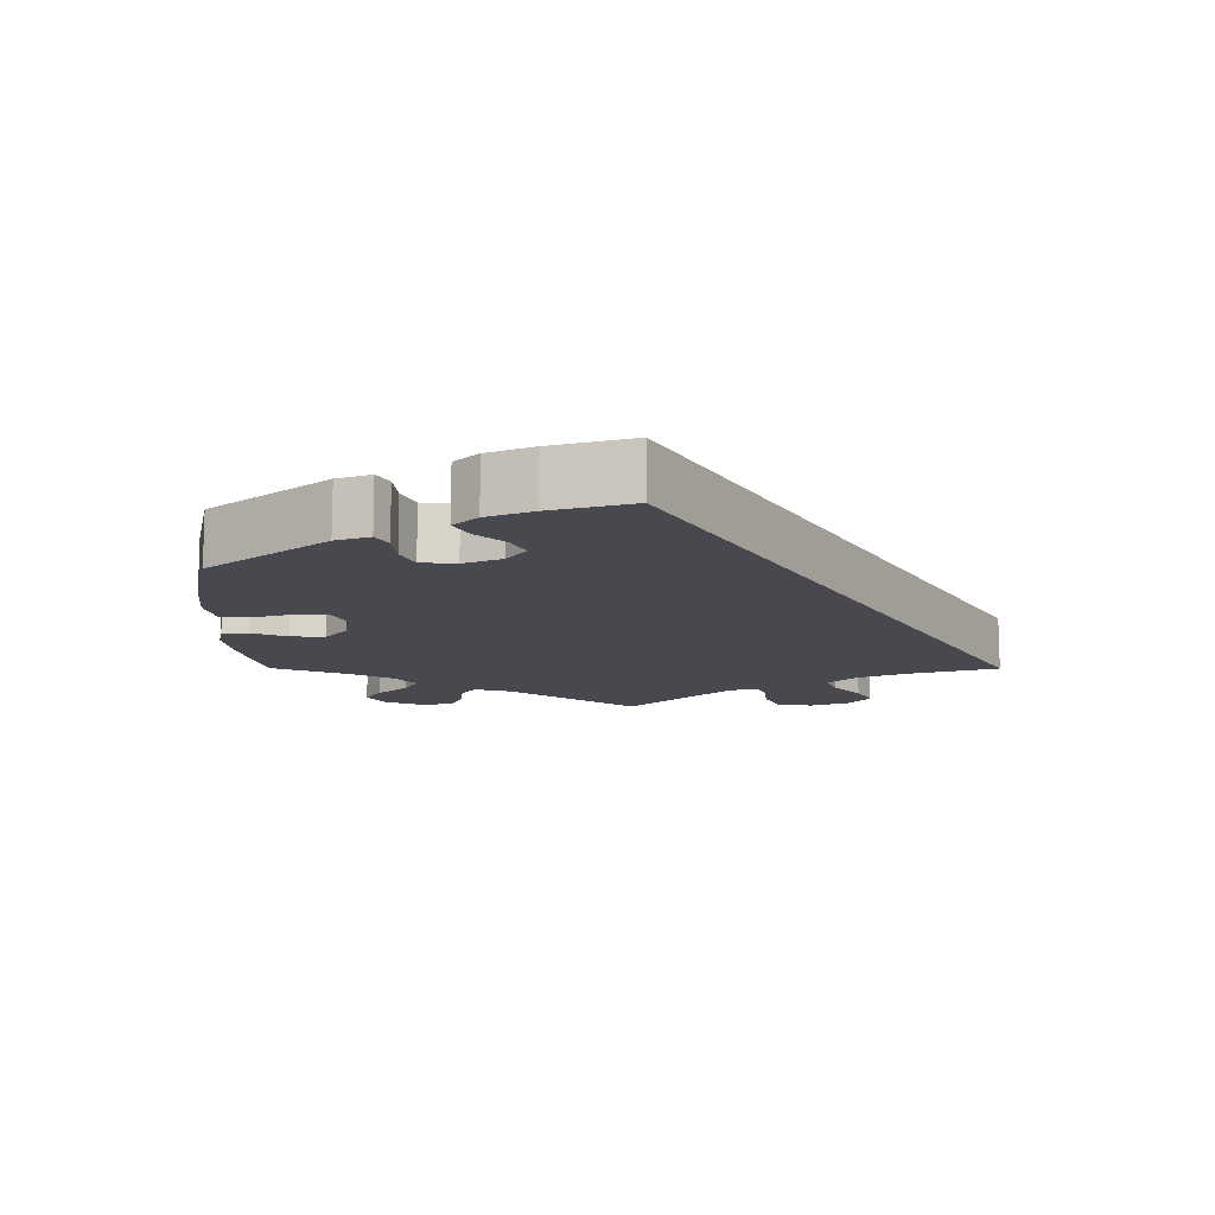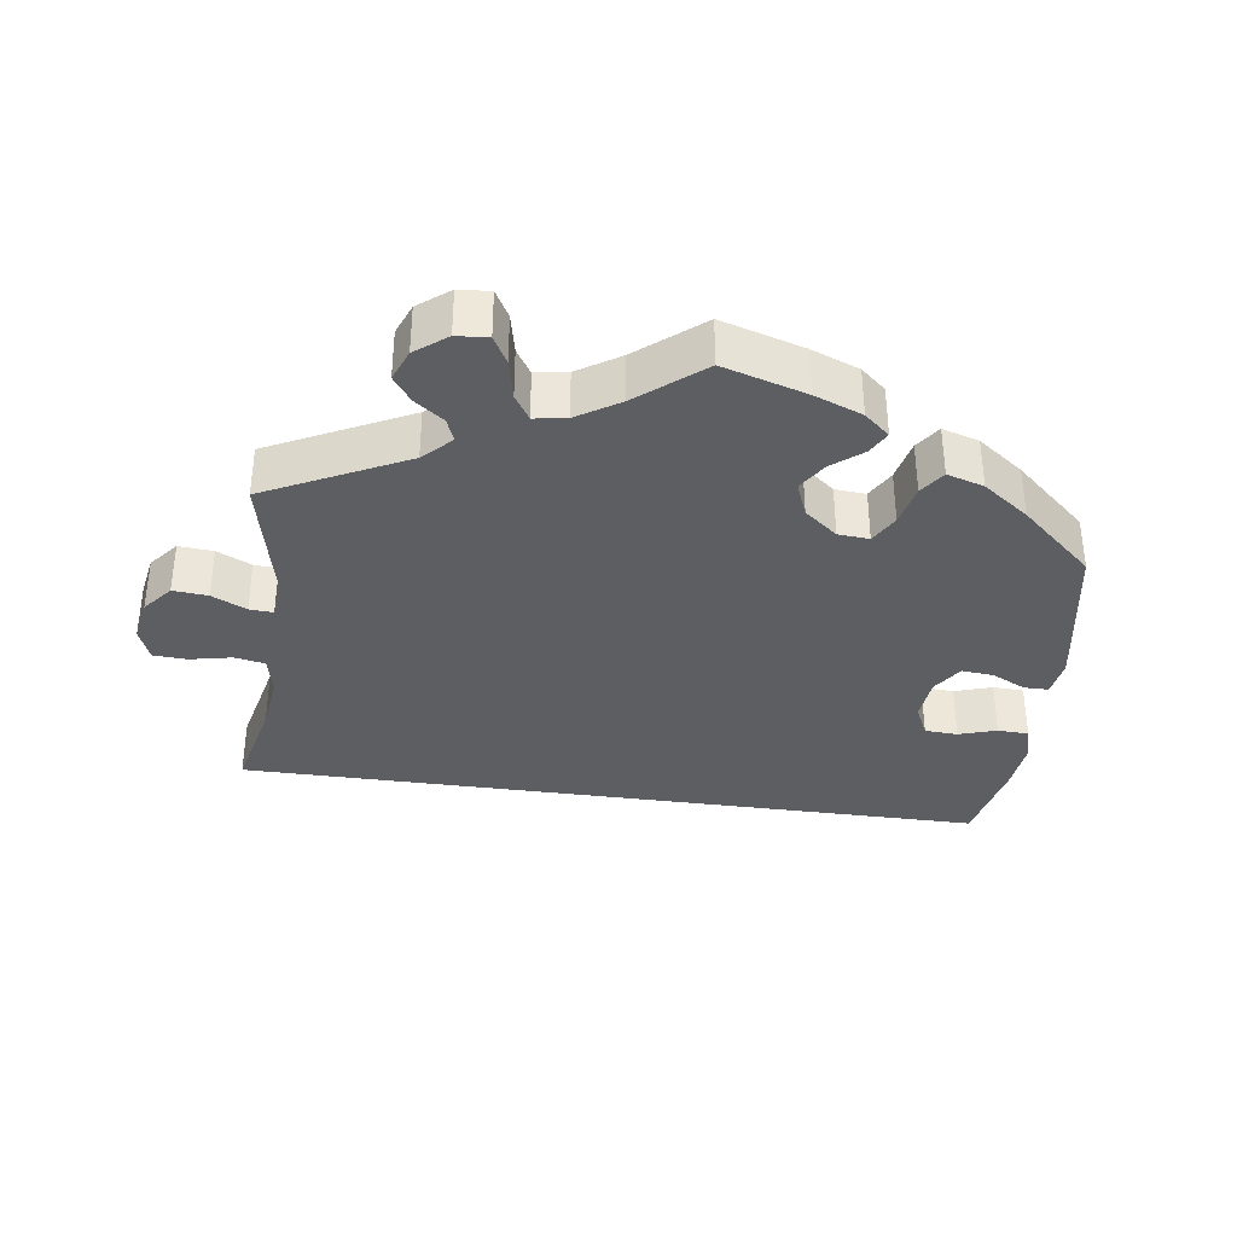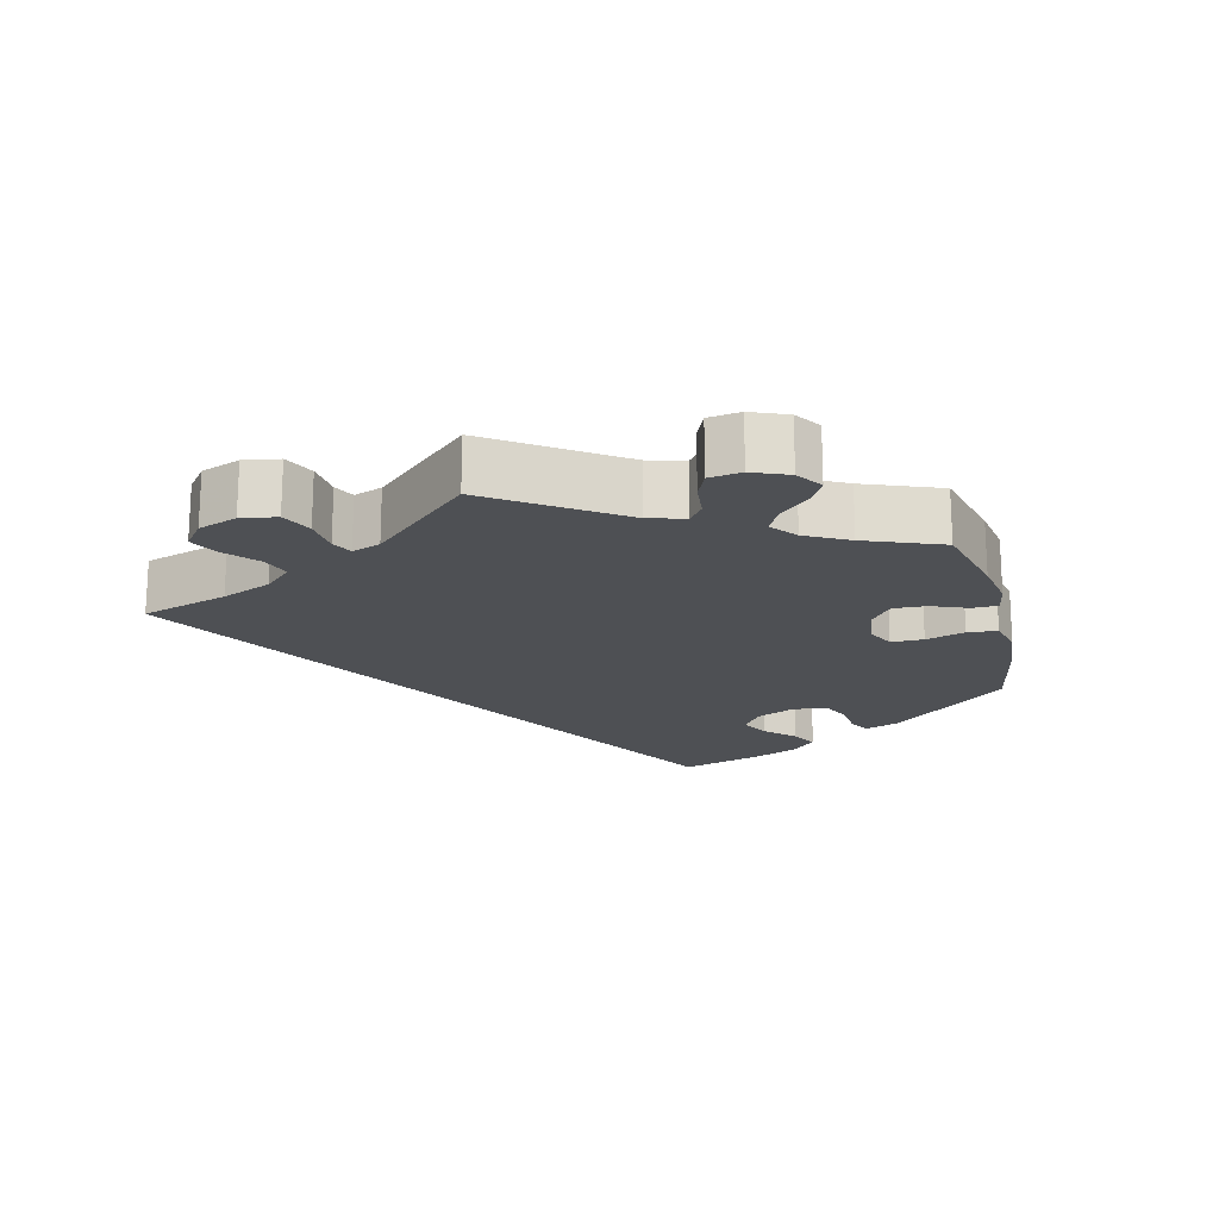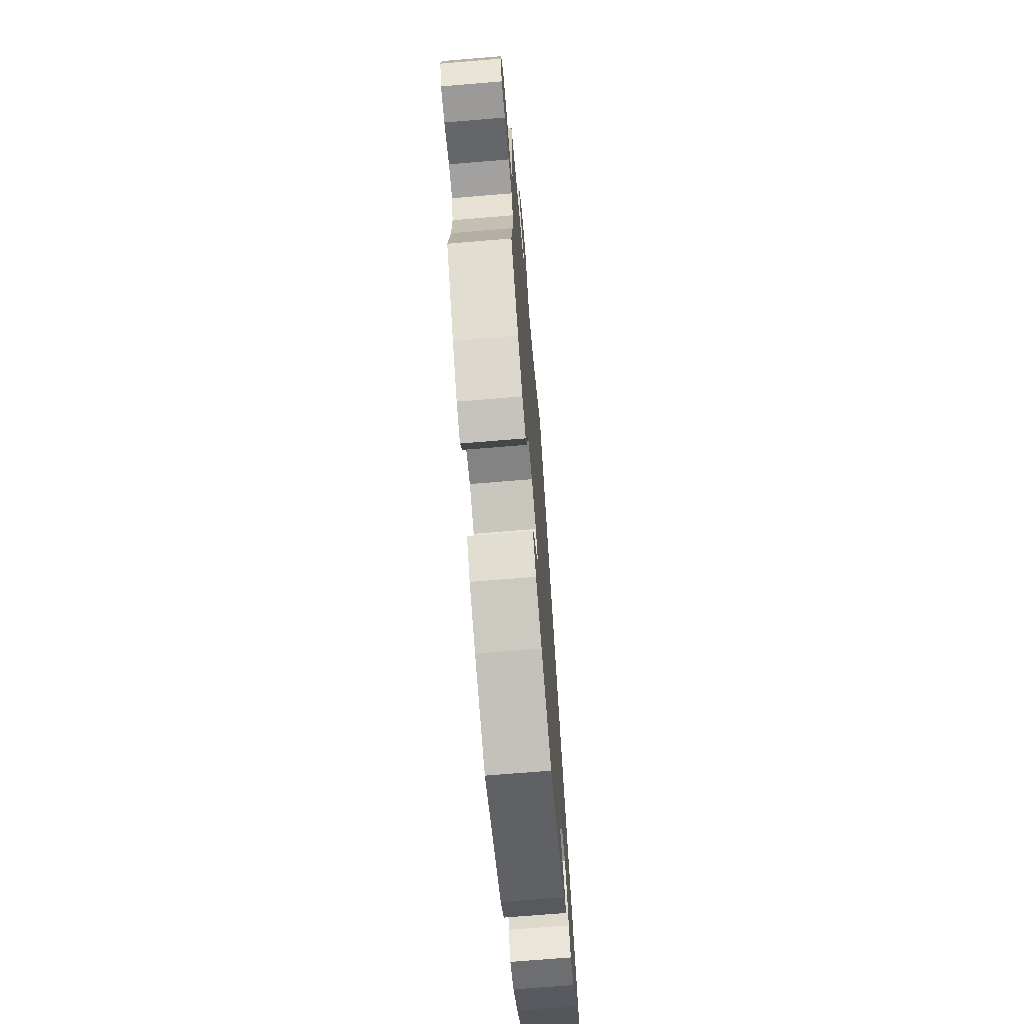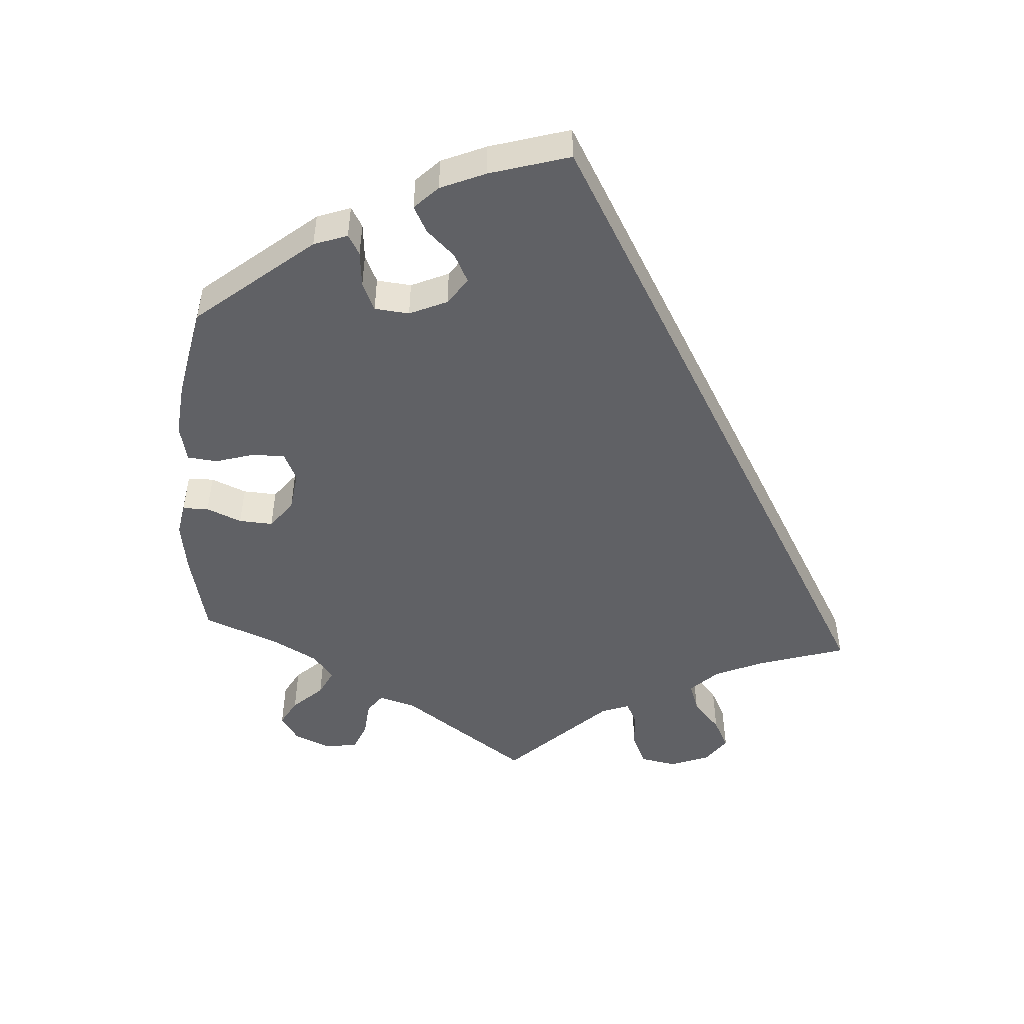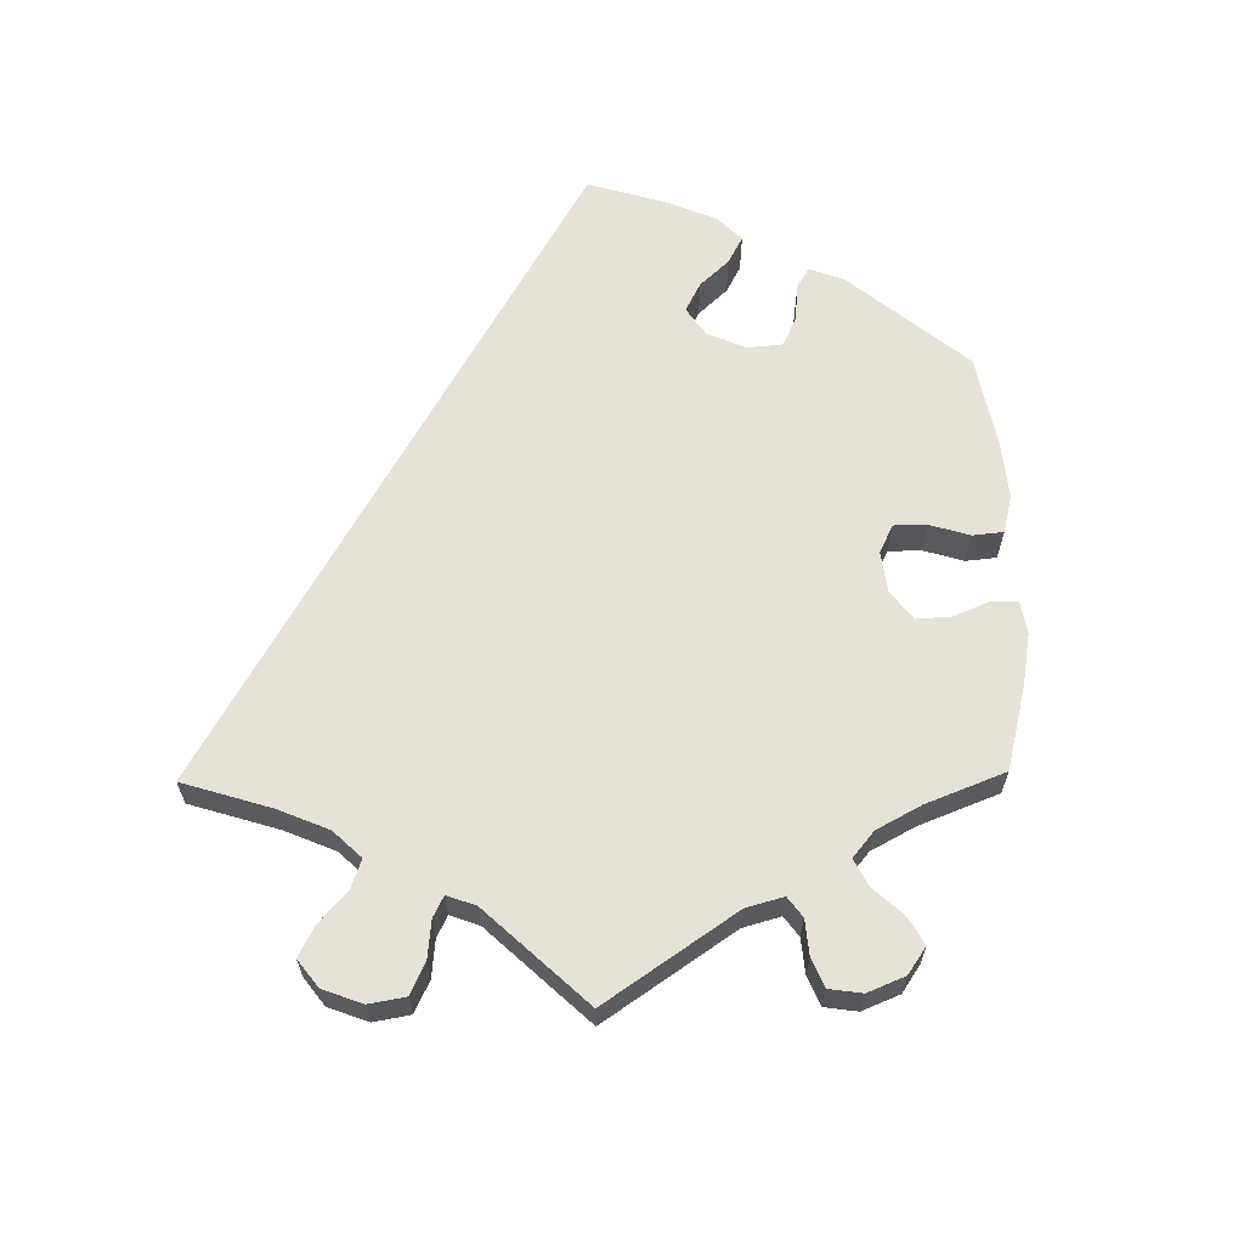
<metadata>
{"format":"obj","ext":"obj","renderer":"f3d","projection":"perspective","resolution":1024,"background":"white","views":[{"elev":-12.7,"azim":-120.2,"up":"+Y"},{"elev":-37.3,"azim":112.3,"up":"+Y"},{"elev":-19.0,"azim":74.1,"up":"+Y"},{"elev":-69.4,"azim":94.8,"up":"+Z"},{"elev":-49.8,"azim":-123.8,"up":"+Y"},{"elev":63.9,"azim":59.2,"up":"+Y"}]}
</metadata>
<code>
v 0.092 0.07 0.492
v 0.151 0.07 0.447
v 0.201 0.07 0.432
v 0.228 0.07 0.464
v 0.246 0.07 0.518
v 0.271 0.07 0.557
v 0.317 0.07 0.551
v 0.361 0.07 0.514
v 0.378 0.07 0.467
v 0.351 0.07 0.428
v 0.309 0.07 0.398
v 0.291 0.07 0.371
v 0.323 0.07 0.344
v 0.501 0.07 0.289
v 0.485 0.07 0.078
v 0.498 0.07 0.027
v 0.531 0.07 0.023
v 0.575 0.07 0.043
v 0.617 0.07 0.048
v 0.645 0.07 0.012
v 0.652 0.07 -0.042
v 0.633 0.07 -0.081
v 0.591 0.07 -0.081
v 0.538 0.07 -0.064
v 0.498 0.07 -0.066
v 0.482 0.07 -0.108
v 0.484 0.07 -0.176
v 0.501 0.07 -0.289
v 0.415 0.07 -0.371
v 0.361 0.07 -0.415
v 0.319 0.07 -0.43
v 0.301 0.07 -0.399
v 0.294 0.07 -0.347
v 0.273 0.07 -0.305
v 0.225 0.07 -0.298
v 0.173 0.07 -0.319
v 0.149 0.07 -0.354
v 0.171 0.07 -0.393
v 0.212 0.07 -0.432
v 0.229 0.07 -0.47
v 0.191 0.07 -0.506
v 0.122 0.07 -0.537
v 0 0.07 -0.578
v -0.193 0.07 -0.504
v -0.231 0.07 -0.472
v -0.215 0.07 -0.444
v -0.174 0.07 -0.415
v -0.149 0.07 -0.38
v -0.169 0.07 -0.336
v -0.215 0.07 -0.302
v -0.26 0.07 -0.298
v -0.284 0.07 -0.335
v -0.296 0.07 -0.387
v -0.318 0.07 -0.422
v -0.362 0.07 -0.41
v -0.416 0.07 -0.369
v -0.5 0.07 -0.289
v 0 0.07 0.578
v 0.092 0 0.492
v 0.151 0 0.447
v 0.201 0 0.432
v 0.228 0 0.464
v 0.246 0 0.518
v 0.271 0 0.557
v 0.317 0 0.551
v 0.361 0 0.514
v 0.378 0 0.467
v 0.351 0 0.428
v 0.309 0 0.398
v 0.291 0 0.371
v 0.323 0 0.344
v 0.501 0 0.289
v 0.485 0 0.078
v 0.498 0 0.027
v 0.531 0 0.023
v 0.575 0 0.043
v 0.617 0 0.048
v 0.645 0 0.012
v 0.652 0 -0.042
v 0.633 0 -0.081
v 0.591 0 -0.081
v 0.538 0 -0.064
v 0.498 0 -0.066
v 0.482 0 -0.108
v 0.484 0 -0.176
v 0.501 0 -0.289
v 0.415 0 -0.371
v 0.361 0 -0.415
v 0.319 0 -0.43
v 0.301 0 -0.399
v 0.294 0 -0.347
v 0.273 0 -0.305
v 0.225 0 -0.298
v 0.173 0 -0.319
v 0.149 0 -0.354
v 0.171 0 -0.393
v 0.212 0 -0.432
v 0.229 0 -0.47
v 0.191 0 -0.506
v 0.122 0 -0.537
v 0 0 -0.578
v -0.193 0 -0.504
v -0.231 0 -0.472
v -0.215 0 -0.444
v -0.174 0 -0.415
v -0.149 0 -0.38
v -0.169 0 -0.336
v -0.215 0 -0.302
v -0.26 0 -0.298
v -0.284 0 -0.335
v -0.296 0 -0.387
v -0.318 0 -0.422
v -0.362 0 -0.41
v -0.416 0 -0.369
v -0.5 0 -0.289
v 0 0 0.578
f 57 58 1
f 56 57 1 2
f 55 56 2 3
f 52 53 54 55
f 51 52 55 3
f 50 51 3 4
f 49 50 4
f 48 49 4
f 44 45 46 47
f 44 47 48
f 43 44 48 4
f 38 39 40 41
f 37 38 41 42
f 30 31 32 33
f 30 33 34
f 27 28 29 30
f 26 27 30 34
f 25 26 34 35
f 21 22 23 24
f 21 24 25
f 20 21 25
f 17 18 19 20
f 17 20 25
f 16 17 25 35
f 13 14 15
f 12 13 15 16
f 8 9 10 11
f 8 11 12
f 7 8 12
f 6 7 12
f 5 6 12
f 4 5 12
f 37 42 43 4
f 12 16 35 36
f 4 12 36 37
f 59 116 115
f 60 59 115 114
f 61 60 114 113
f 113 112 111 110
f 61 113 110 109
f 62 61 109 108
f 62 108 107
f 62 107 106
f 105 104 103 102
f 106 105 102
f 62 106 102 101
f 99 98 97 96
f 100 99 96 95
f 91 90 89 88
f 92 91 88
f 88 87 86 85
f 92 88 85 84
f 93 92 84 83
f 82 81 80 79
f 83 82 79
f 83 79 78
f 78 77 76 75
f 83 78 75
f 93 83 75 74
f 73 72 71
f 74 73 71 70
f 69 68 67 66
f 70 69 66
f 70 66 65
f 70 65 64
f 70 64 63
f 70 63 62
f 62 101 100 95
f 94 93 74 70
f 95 94 70 62
f 1 59 60 2
f 2 60 61 3
f 3 61 62 4
f 4 62 63 5
f 5 63 64 6
f 6 64 65 7
f 7 65 66 8
f 8 66 67 9
f 9 67 68 10
f 10 68 69 11
f 11 69 70 12
f 12 70 71 13
f 13 71 72 14
f 14 72 73 15
f 15 73 74 16
f 16 74 75 17
f 17 75 76 18
f 18 76 77 19
f 19 77 78 20
f 20 78 79 21
f 21 79 80 22
f 22 80 81 23
f 23 81 82 24
f 24 82 83 25
f 25 83 84 26
f 26 84 85 27
f 27 85 86 28
f 28 86 87 29
f 29 87 88 30
f 30 88 89 31
f 31 89 90 32
f 32 90 91 33
f 33 91 92 34
f 34 92 93 35
f 35 93 94 36
f 36 94 95 37
f 37 95 96 38
f 38 96 97 39
f 39 97 98 40
f 40 98 99 41
f 41 99 100 42
f 42 100 101 43
f 43 101 102 44
f 44 102 103 45
f 45 103 104 46
f 46 104 105 47
f 47 105 106 48
f 48 106 107 49
f 49 107 108 50
f 50 108 109 51
f 51 109 110 52
f 52 110 111 53
f 53 111 112 54
f 54 112 113 55
f 55 113 114 56
f 56 114 115 57
f 57 115 116 58
f 58 116 59 1

</code>
